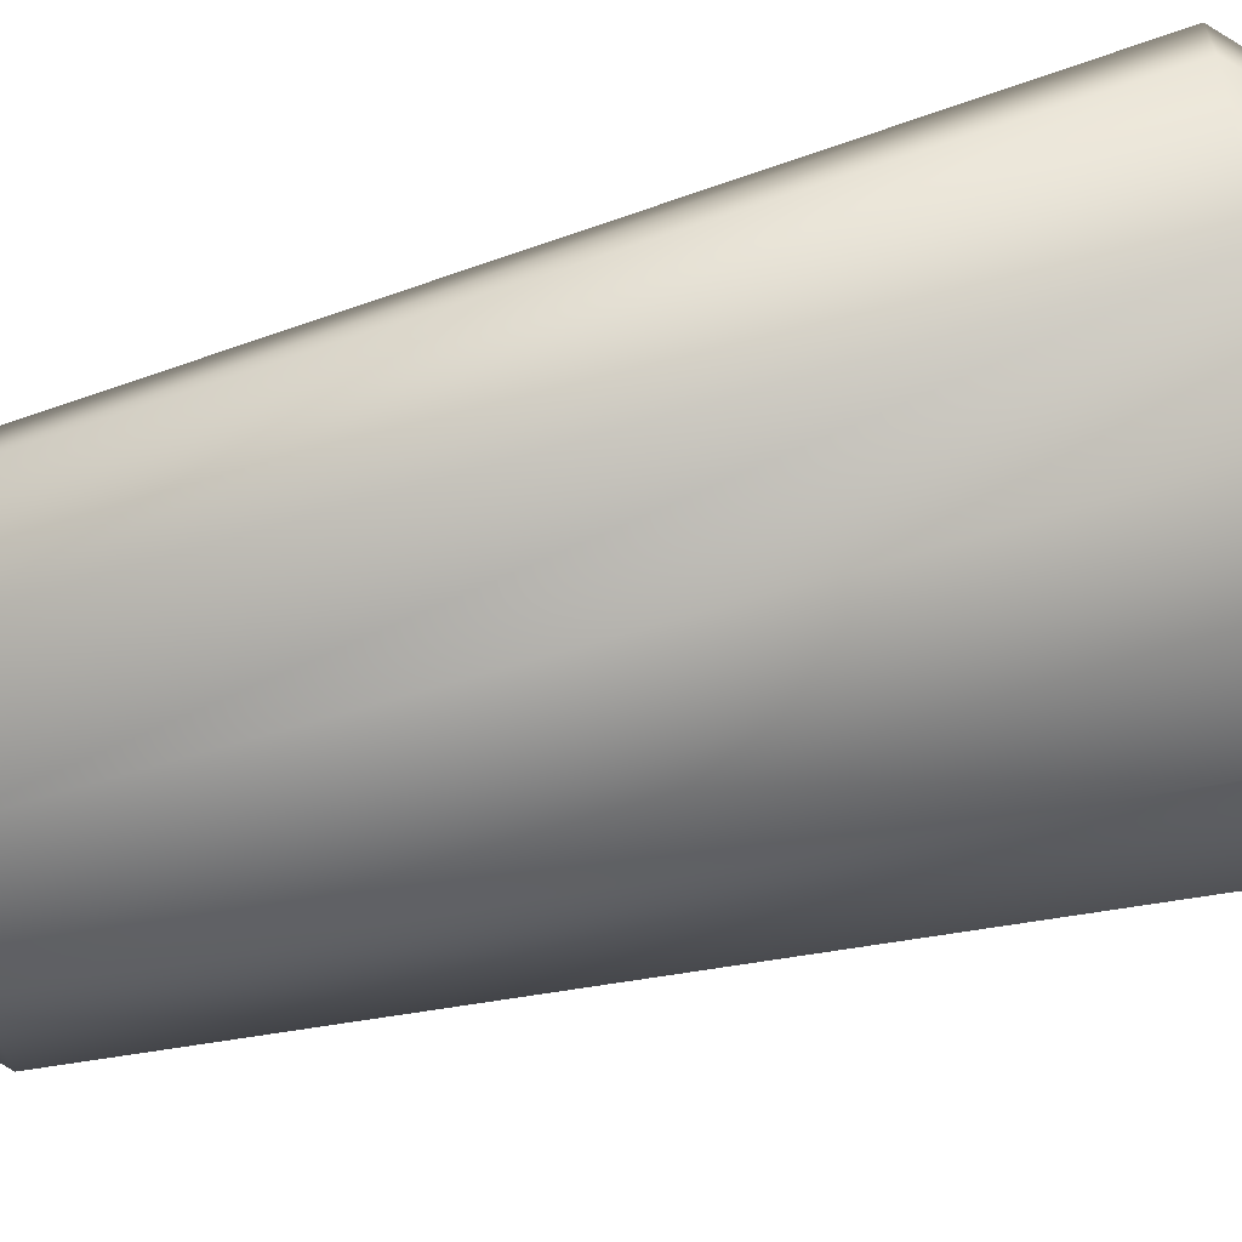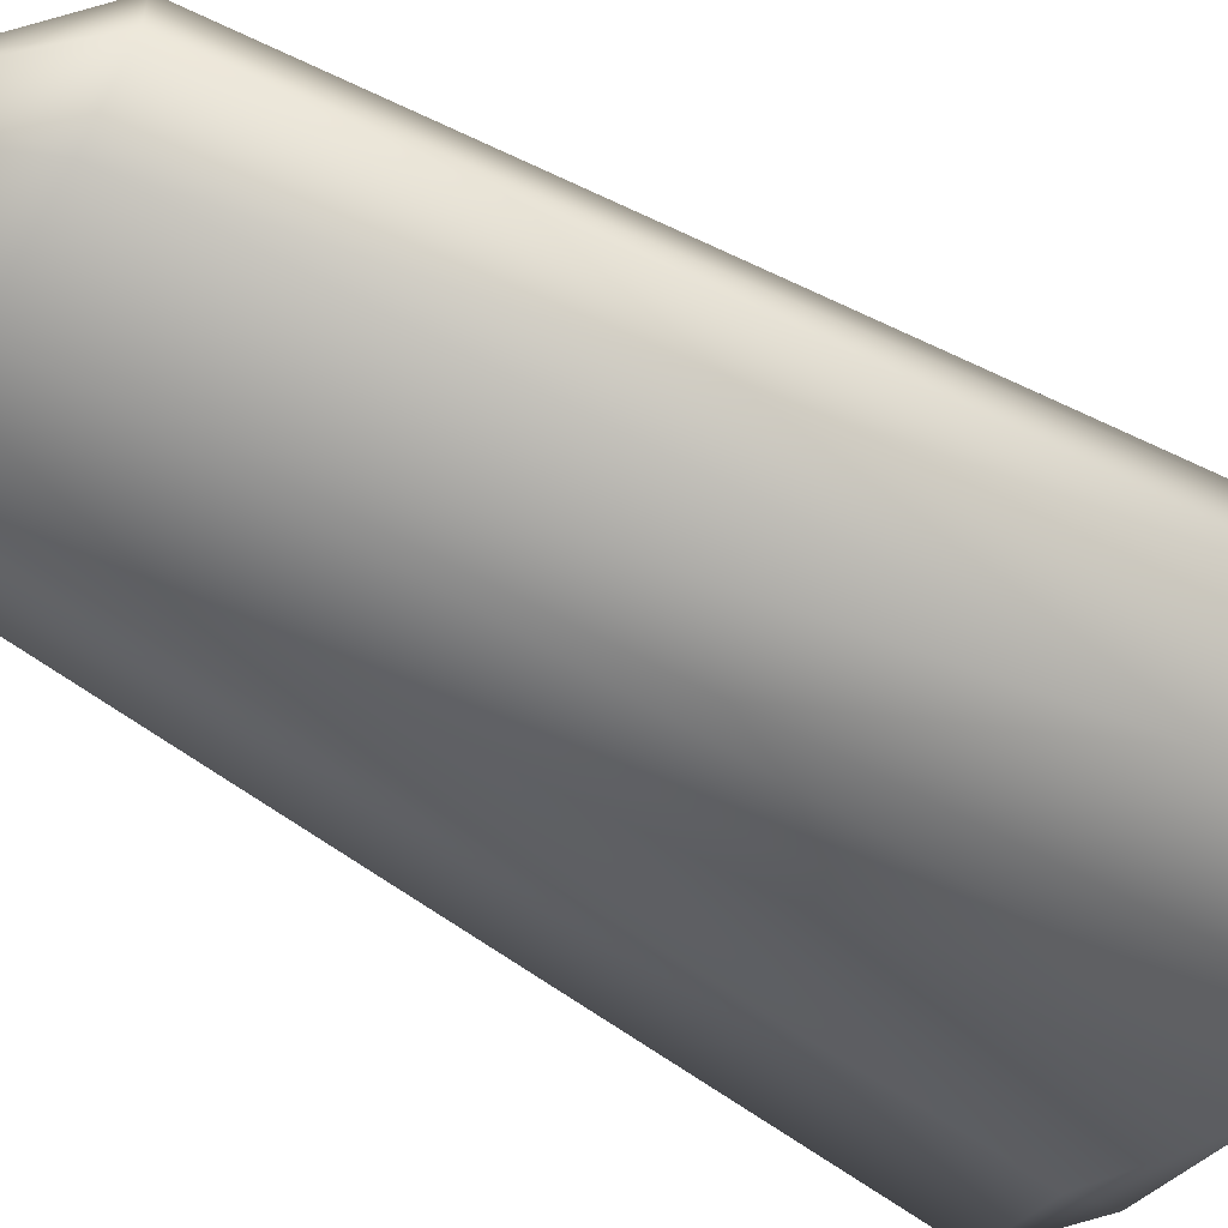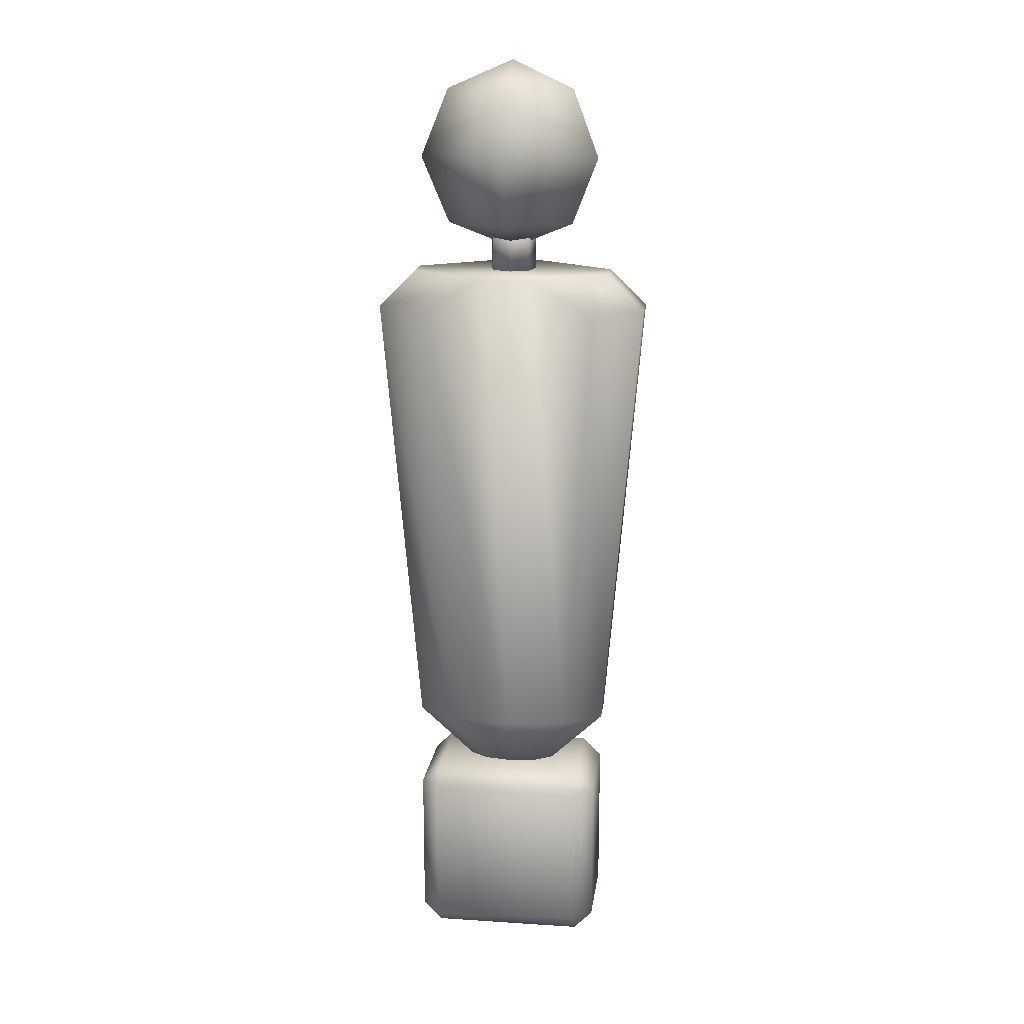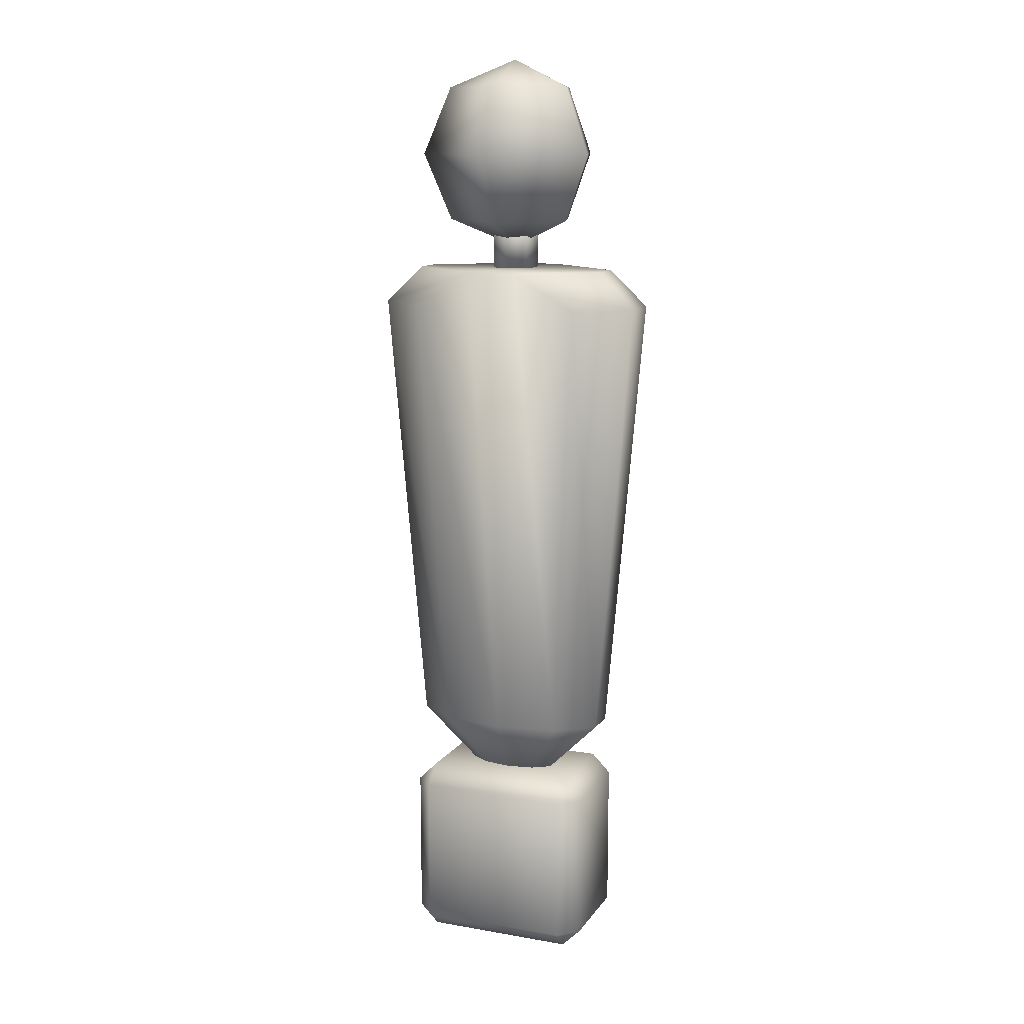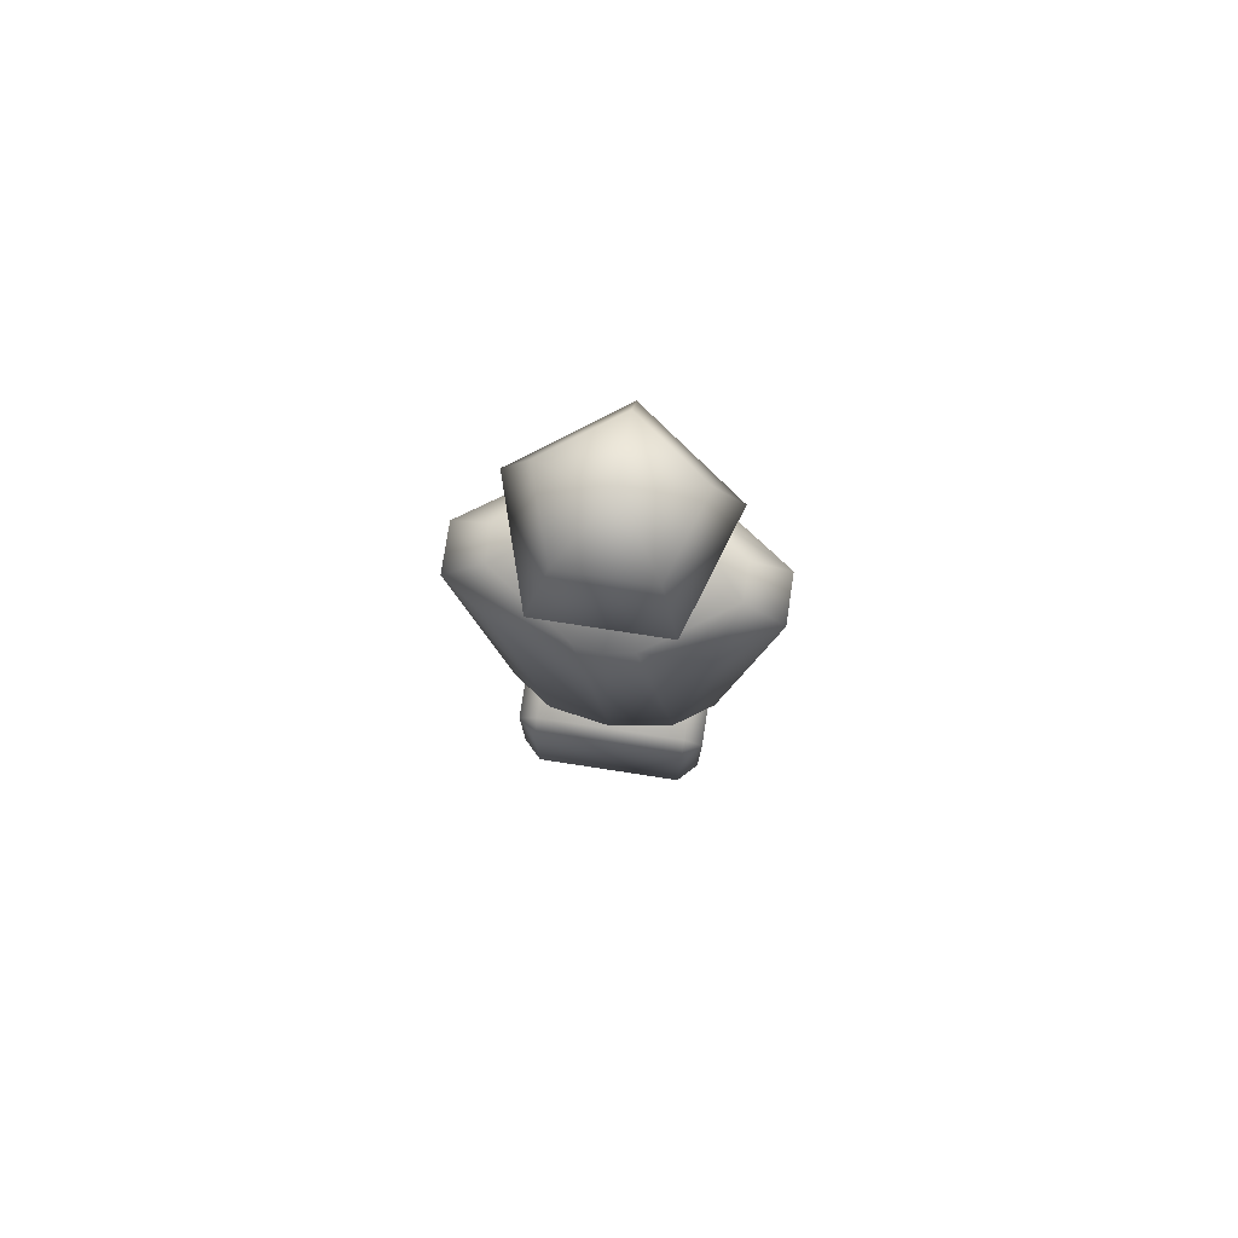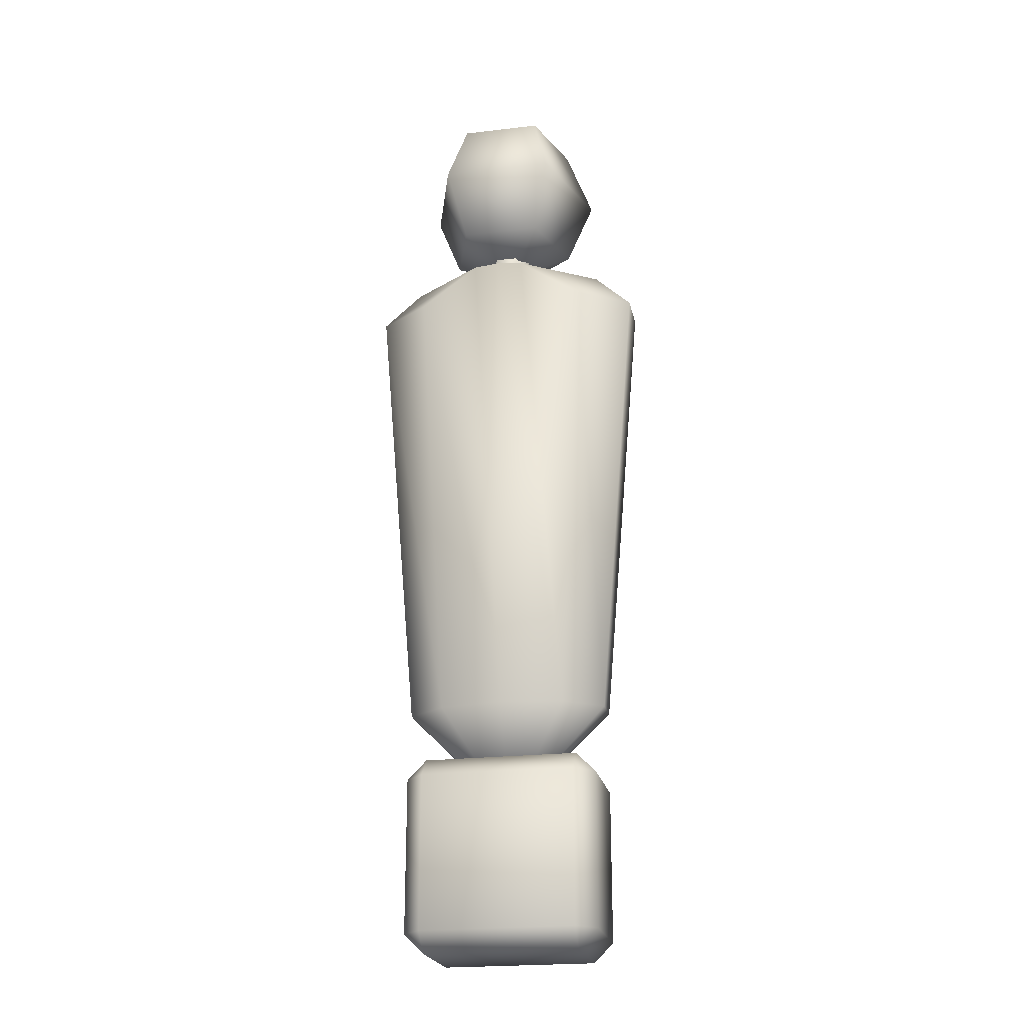
<metadata>
{"format":"obj","ext":"obj","renderer":"f3d","projection":"perspective","resolution":1024,"background":"white","views":[{"elev":-71.5,"azim":104.1,"up":"+Z"},{"elev":-64.4,"azim":59.1,"up":"+Z"},{"elev":16.4,"azim":-172.5,"up":"+Y"},{"elev":12.5,"azim":-158.1,"up":"+Y"},{"elev":78.4,"azim":8.7,"up":"+Y"},{"elev":-22.2,"azim":11.5,"up":"+Y"}]}
</metadata>
<code>
o Sphere_Sphere.001
v 0 0.7371 -0.7071
v 0 0.03 -1
v 0 -0.6771 -0.7071
v 0.6725 0.7371 -0.2185
v 0.9511 0.03 -0.309
v 0.6725 -0.6771 -0.2185
v 0.4156 0.7371 0.5721
v 0.5878 0.03 0.809
v 0.4156 -0.6771 0.5721
v -0 -0.97 0
v -0 1.03 0
v -0.4156 0.7371 0.5721
v -0.5878 0.03 0.809
v -0.4156 -0.6771 0.5721
v -0.6725 0.7371 -0.2185
v -0.9511 0.03 -0.309
v -0.6725 -0.6771 -0.2185
v 0 -1.201 -0.25
v 0 -0.7006 -0.25
v 0.1955 -1.201 -0.1559
v 0.1955 -0.7006 -0.1559
v 0.2437 -1.201 0.05563
v 0.2437 -0.7006 0.05563
v 0.1085 -1.201 0.2252
v 0.1085 -0.7006 0.2252
v -0.1085 -1.201 0.2252
v -0.1085 -0.7006 0.2252
v -0.2437 -1.201 0.05563
v -0.2437 -0.7006 0.05563
v -0.1955 -1.201 -0.1559
v -0.1955 -0.7006 -0.1559
v 0 -1.219 -0.7649
v -0 -1.219 0.7649
v 0.2675 -1.219 -0.7215
v 0.8992 -1.609 -0.6188
v 1.065 -1.219 -0.1729
v 1.455 -1.609 -0.2364
v 1.065 -1.219 0.1729
v 1.455 -1.609 0.2364
v 0.8992 -1.609 0.6188
v 0.2675 -1.219 0.7215
v -0.2675 -1.219 0.7215
v -0.8992 -1.609 0.6188
v -1.065 -1.219 0.1729
v -1.455 -1.609 0.2364
v -1.065 -1.219 -0.1729
v -1.455 -1.609 -0.2364
v -0.8992 -1.609 -0.6188
v -0.2675 -1.219 -0.7215
v 0 -7.015 -0.2262
v 0 -6.389 -0.5549
v 0.6524 -6.389 -0.449
v 0.266 -7.015 -0.183
v 1.056 -6.389 -0.1715
v 0.4303 -7.015 -0.06991
v 1.056 -6.389 0.1715
v 0.4303 -7.015 0.06991
v 0.6524 -6.389 0.449
v 0.266 -7.015 0.183
v -0 -7.015 0.2262
v -0 -6.389 0.5549
v -0.6524 -6.389 0.449
v -0.266 -7.015 0.183
v -1.056 -6.389 0.1715
v -0.4303 -7.015 0.06991
v -1.056 -6.389 -0.1715
v -0.4303 -7.015 -0.06991
v -0.6524 -6.389 -0.449
v -0.266 -7.015 -0.183
v -0.7987 -8.97 0.4987
v -0.7987 -8.769 0.7
v -1 -8.769 0.4987
v -0.7987 -7.171 0.7
v -0.7987 -6.97 0.4987
v -1 -7.171 0.4987
v -0.7987 -8.97 -0.4987
v -1 -8.769 -0.4987
v -0.7987 -8.769 -0.7
v -0.7987 -6.97 -0.4987
v -0.7987 -7.171 -0.7
v -1 -7.171 -0.4987
v 0.7987 -8.97 0.4987
v 1 -8.769 0.4987
v 0.7987 -8.769 0.7
v 0.7987 -6.97 0.4987
v 0.7987 -7.171 0.7
v 1 -7.171 0.4987
v 0.7987 -8.97 -0.4987
v 0.7987 -8.769 -0.7
v 1 -8.769 -0.4987
v 0.7987 -6.97 -0.4987
v 1 -7.171 -0.4987
v 0.7987 -7.171 -0.7
f 10 3 6
f 2 1 4 5
f 3 2 5 6
f 1 11 4
f 10 6 9
f 5 4 7 8
f 6 5 8 9
f 4 11 7
f 10 9 14
f 8 7 12 13
f 9 8 13 14
f 7 11 12
f 10 14 17
f 13 12 15 16
f 14 13 16 17
f 12 11 15
f 10 17 3
f 16 15 1 2
f 17 16 2 3
f 15 11 1
f 18 19 21 20
f 20 21 23 22
f 22 23 25 24
f 24 25 27 26
f 26 27 29 28
f 21 19 31 29 27 25 23
f 28 29 31 30
f 30 31 19 18
f 18 20 22 24 26 28 30
f 54 37 39 56
f 56 39 40 58
f 58 40 41 33 61
f 61 33 42 43 62
f 62 43 45 64
f 64 45 47 66
f 66 47 48 68
f 68 48 49 32 51
f 52 35 37 54
f 51 32 34 35 52
f 37 35 34 36
f 39 37 36 38
f 40 39 38 41
f 45 43 42 44
f 47 45 44 46
f 48 47 46 49
f 34 32 49 46 44 42 33 41 38 36
f 51 52 53 50
f 52 54 55 53
f 54 56 57 55
f 56 58 59 57
f 58 61 60 59
f 61 62 63 60
f 62 64 65 63
f 64 66 67 65
f 66 68 69 67
f 68 51 50 69
f 50 53 55 57 59 60 63 65 67 69
f 84 86 73 71
f 90 92 87 83
f 91 79 74 85
f 72 75 81 77
f 78 80 93 89
f 70 71 72
f 73 74 75
f 76 77 78
f 79 80 81
f 82 83 84
f 85 86 87
f 88 89 90
f 91 92 93
f 76 70 72 77
f 71 73 75 72
f 74 79 81 75
f 80 78 77 81
f 88 76 78 89
f 79 91 93 80
f 92 90 89 93
f 82 88 90 83
f 91 85 87 92
f 86 84 83 87
f 70 82 84 71
f 85 74 73 86
f 76 88 82 70

</code>
